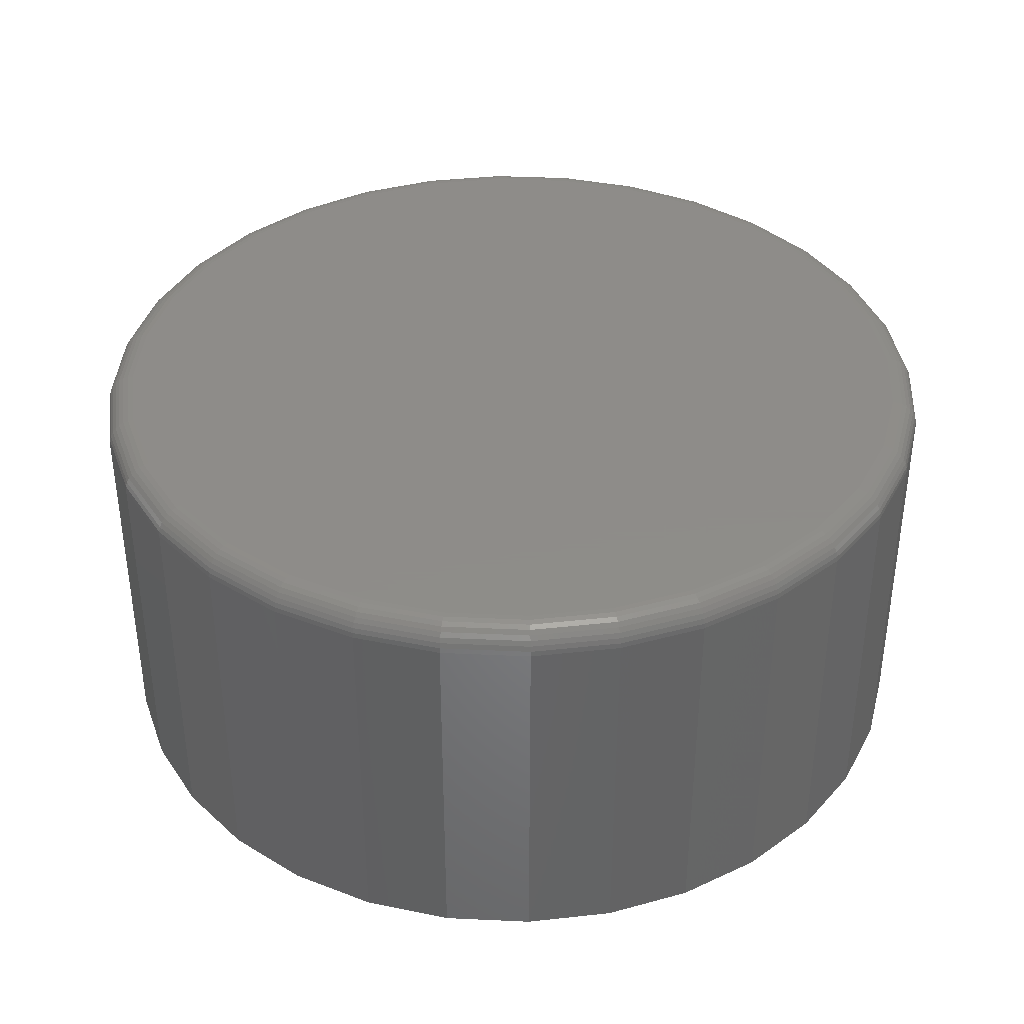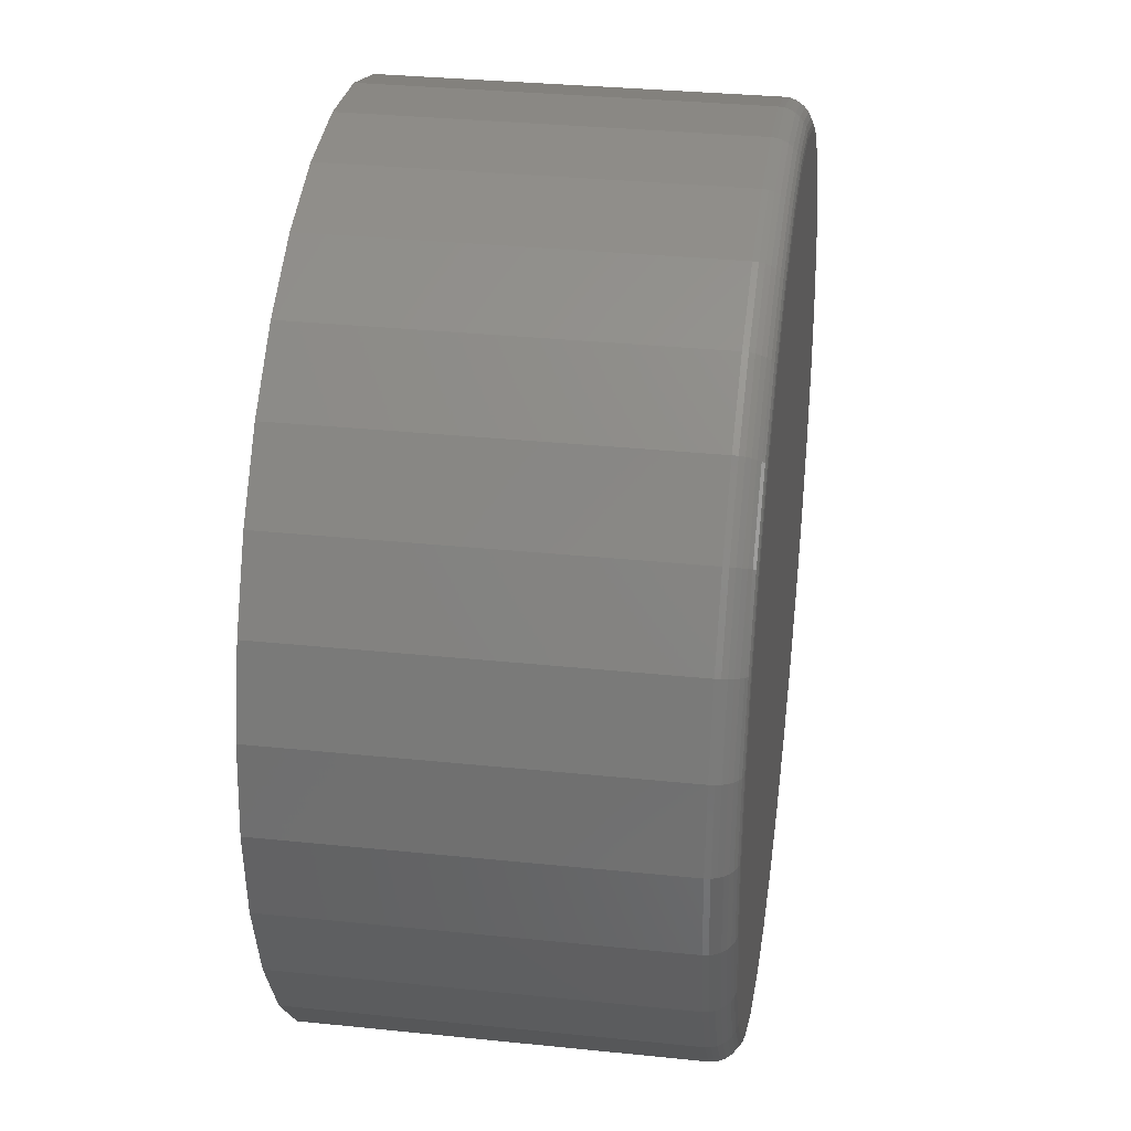
<metadata>
{"format":"stl","ext":"stl","renderer":"f3d","projection":"perspective","resolution":1024,"background":"white","views":[{"elev":38.3,"azim":-137.3,"up":"+Y"},{"elev":32.4,"azim":98.2,"up":"+Z"}]}
</metadata>
<code>
# stl→obj: 320 verts, 636 faces
v 0.007895 8.414e-17 0.474
v 0.1004 9.441e-17 0.4649
v -0.08458 7.388e-17 0.4649
v 0.007895 8.414e-17 -0.474
v -0.08458 7.388e-17 -0.4649
v 0.1004 9.441e-17 -0.4649
v -0.1735 6.4e-17 -0.4379
v 0.1893 1.043e-16 -0.4379
v -0.2555 5.491e-17 -0.3941
v 0.2712 1.134e-16 -0.3941
v -0.3273 4.693e-17 -0.3352
v 0.3431 1.214e-16 -0.3352
v -0.3862 4.039e-17 -0.2633
v 0.402 1.279e-16 -0.2633
v -0.43 3.552e-17 -0.1814
v 0.4458 1.328e-16 -0.1814
v -0.457 3.253e-17 -0.09248
v 0.4728 1.358e-16 -0.09248
v -0.4661 3.152e-17 -1.029e-15
v 0.4819 1.368e-16 2.123e-16
v -0.457 3.253e-17 0.09248
v 0.4728 1.358e-16 0.09248
v -0.43 3.552e-17 0.1814
v 0.4458 1.328e-16 0.1814
v -0.3862 4.039e-17 0.2633
v 0.402 1.279e-16 0.2633
v -0.3273 4.693e-17 0.3352
v 0.3431 1.214e-16 0.3352
v -0.2555 5.491e-17 0.3941
v 0.2712 1.134e-16 0.3941
v -0.1735 6.4e-17 0.4379
v 0.1893 1.043e-16 0.4379
v 0.5132 -0.03125 -2.12e-15
v 0.5132 -0.4609 2.477e-16
v 0.5034 -0.03125 -0.09857
v 0.5034 -0.4609 -0.09857
v 0.4747 -0.03125 -0.1934
v 0.4747 -0.4609 -0.1934
v 0.428 -0.03125 -0.2807
v 0.428 -0.4609 -0.2807
v 0.3652 -0.03125 -0.3573
v 0.3652 -0.4609 -0.3573
v 0.2886 -0.03125 -0.4201
v 0.2886 -0.4609 -0.4201
v 0.2013 -0.03125 -0.4668
v 0.2013 -0.4609 -0.4668
v 0.1065 -0.03125 -0.4956
v 0.1065 -0.4609 -0.4956
v 0.007895 -0.03125 -0.5053
v 0.007895 -0.4609 -0.5053
v -0.09068 -0.03125 -0.4956
v -0.09068 -0.4609 -0.4956
v -0.1855 -0.03125 -0.4668
v -0.1855 -0.4609 -0.4668
v -0.2728 -0.03125 -0.4201
v -0.2728 -0.4609 -0.4201
v -0.3494 -0.03125 -0.3573
v -0.3494 -0.4609 -0.3573
v -0.4122 -0.03125 -0.2807
v -0.4122 -0.4609 -0.2807
v -0.4589 -0.03125 -0.1934
v -0.4589 -0.4609 -0.1934
v -0.4877 -0.03125 -0.09857
v -0.4877 -0.4609 -0.09857
v -0.4974 -0.03125 1.702e-16
v -0.4974 -0.4609 1.702e-16
v -0.4877 -0.03125 0.09857
v -0.4877 -0.4609 0.09857
v -0.4589 -0.03125 0.1934
v -0.4589 -0.4609 0.1934
v -0.4122 -0.03125 0.2807
v -0.4122 -0.4609 0.2807
v -0.3494 -0.03125 0.3573
v -0.3494 -0.4609 0.3573
v -0.2728 -0.03125 0.4201
v -0.2728 -0.4609 0.4201
v -0.1855 -0.03125 0.4668
v -0.1855 -0.4609 0.4668
v -0.09068 -0.03125 0.4956
v -0.09068 -0.4609 0.4956
v 0.007895 -0.03125 0.5053
v 0.007895 -0.4609 0.5053
v 0.1065 -0.03125 0.4956
v 0.1065 -0.4609 0.4956
v 0.2013 -0.03125 0.4668
v 0.2013 -0.4609 0.4668
v 0.2886 -0.03125 0.4201
v 0.2886 -0.4609 0.4201
v 0.3652 -0.03125 0.3573
v 0.3652 -0.4609 0.3573
v 0.428 -0.03125 0.2807
v 0.428 -0.4609 0.2807
v 0.4747 -0.03125 0.1934
v 0.4747 -0.4609 0.1934
v 0.5034 -0.03125 0.09857
v 0.5034 -0.4609 0.09857
v -0.4968 -0.02515 -1.055e-15
v -0.4871 -0.02515 0.09845
v -0.495 -0.01929 -1.082e-15
v -0.4853 -0.01929 0.09811
v -0.4921 -0.01389 -1.083e-15
v -0.4825 -0.01389 0.09754
v -0.4882 -0.009153 -1.083e-15
v -0.4787 -0.009153 0.09679
v -0.4835 -0.005267 -1.027e-15
v -0.474 -0.005267 0.09586
v -0.4781 -0.002379 -1.027e-15
v -0.4687 -0.002379 0.09481
v -0.4722 -0.0006005 -9.993e-16
v -0.463 -0.0006005 0.09366
v 0.5029 -0.02515 0.09845
v 0.5126 -0.02515 8.325e-17
v 0.5011 -0.01929 0.09811
v 0.5108 -0.01929 8.324e-17
v 0.4983 -0.01389 0.09754
v 0.5079 -0.01389 8.323e-17
v 0.4945 -0.009153 0.09679
v 0.504 -0.009153 8.322e-17
v 0.4898 -0.005267 0.09586
v 0.4993 -0.005267 8.321e-17
v 0.4845 -0.002379 0.09481
v 0.4939 -0.002379 1.11e-16
v 0.4788 -0.0006005 0.09366
v 0.488 -0.0006005 8.32e-17
v 0.4741 -0.02515 0.1931
v 0.4725 -0.01929 0.1924
v 0.4698 -0.01389 0.1913
v 0.4662 -0.009153 0.1899
v 0.4619 -0.005267 0.188
v 0.4569 -0.002379 0.186
v 0.4515 -0.0006005 0.1837
v 0.4275 -0.02515 0.2804
v 0.426 -0.01929 0.2794
v 0.4236 -0.01389 0.2778
v 0.4204 -0.009153 0.2756
v 0.4165 -0.005267 0.273
v 0.412 -0.002379 0.27
v 0.4071 -0.0006005 0.2667
v 0.3647 -0.02515 0.3569
v 0.3635 -0.01929 0.3556
v 0.3614 -0.01389 0.3536
v 0.3587 -0.009153 0.3508
v 0.3553 -0.005267 0.3475
v 0.3515 -0.002379 0.3436
v 0.3474 -0.0006005 0.3395
v 0.2883 -0.02515 0.4196
v 0.2873 -0.01929 0.4181
v 0.2857 -0.01389 0.4157
v 0.2835 -0.009153 0.4125
v 0.2809 -0.005267 0.4086
v 0.2779 -0.002379 0.4041
v 0.2746 -0.0006005 0.3992
v 0.201 -0.02515 0.4662
v 0.2003 -0.01929 0.4646
v 0.1992 -0.01389 0.4619
v 0.1977 -0.009153 0.4583
v 0.1959 -0.005267 0.454
v 0.1939 -0.002379 0.449
v 0.1916 -0.0006005 0.4436
v 0.1063 -0.02515 0.495
v 0.106 -0.01929 0.4932
v 0.1054 -0.01389 0.4904
v 0.1047 -0.009153 0.4866
v 0.1038 -0.005267 0.4819
v 0.1027 -0.002379 0.4766
v 0.1016 -0.0006005 0.4709
v 0.007895 -0.02515 0.5047
v 0.007895 -0.01929 0.5029
v 0.007895 -0.01389 0.5
v 0.007895 -0.009153 0.4961
v 0.007895 -0.005267 0.4914
v 0.007895 -0.002379 0.486
v 0.007895 -0.0006005 0.4801
v -0.09056 -0.02515 0.495
v -0.09021 -0.01929 0.4932
v -0.08965 -0.01389 0.4904
v -0.08889 -0.009153 0.4866
v -0.08797 -0.005267 0.4819
v -0.08691 -0.002379 0.4766
v -0.08577 -0.0006005 0.4709
v -0.1852 -0.02515 0.4662
v -0.1846 -0.01929 0.4646
v -0.1834 -0.01389 0.4619
v -0.182 -0.009153 0.4583
v -0.1801 -0.005267 0.454
v -0.1781 -0.002379 0.449
v -0.1758 -0.0006005 0.4436
v -0.2725 -0.02515 0.4196
v -0.2715 -0.01929 0.4181
v -0.2699 -0.01389 0.4157
v -0.2677 -0.009153 0.4125
v -0.2651 -0.005267 0.4086
v -0.2621 -0.002379 0.4041
v -0.2588 -0.0006005 0.3992
v -0.349 -0.02515 0.3569
v -0.3477 -0.01929 0.3556
v -0.3457 -0.01389 0.3536
v -0.3429 -0.009153 0.3508
v -0.3396 -0.005267 0.3475
v -0.3357 -0.002379 0.3436
v -0.3316 -0.0006005 0.3395
v -0.4117 -0.02515 0.2804
v -0.4102 -0.01929 0.2794
v -0.4078 -0.01389 0.2778
v -0.4046 -0.009153 0.2756
v -0.4007 -0.005267 0.273
v -0.3962 -0.002379 0.27
v -0.3913 -0.0006005 0.2667
v -0.4584 -0.02515 0.1931
v -0.4567 -0.01929 0.1924
v -0.454 -0.01389 0.1913
v -0.4505 -0.009153 0.1899
v -0.4461 -0.005267 0.188
v -0.4411 -0.002379 0.186
v -0.4357 -0.0006005 0.1837
v 0.5029 -0.02515 -0.09845
v 0.5011 -0.01929 -0.09811
v 0.4983 -0.01389 -0.09754
v 0.4945 -0.009153 -0.09679
v 0.4898 -0.005267 -0.09586
v 0.4845 -0.002379 -0.09481
v 0.4788 -0.0006005 -0.09366
v -0.4871 -0.02515 -0.09845
v -0.4853 -0.01929 -0.09811
v -0.4825 -0.01389 -0.09754
v -0.4787 -0.009153 -0.09679
v -0.474 -0.005267 -0.09586
v -0.4687 -0.002379 -0.09481
v -0.463 -0.0006005 -0.09366
v -0.4584 -0.02515 -0.1931
v -0.4567 -0.01929 -0.1924
v -0.454 -0.01389 -0.1913
v -0.4505 -0.009153 -0.1899
v -0.4461 -0.005267 -0.188
v -0.4411 -0.002379 -0.186
v -0.4357 -0.0006005 -0.1837
v -0.4117 -0.02515 -0.2804
v -0.4102 -0.01929 -0.2794
v -0.4078 -0.01389 -0.2778
v -0.4046 -0.009153 -0.2756
v -0.4007 -0.005267 -0.273
v -0.3962 -0.002379 -0.27
v -0.3913 -0.0006005 -0.2667
v -0.349 -0.02515 -0.3569
v -0.3477 -0.01929 -0.3556
v -0.3457 -0.01389 -0.3536
v -0.3429 -0.009153 -0.3508
v -0.3396 -0.005267 -0.3475
v -0.3357 -0.002379 -0.3436
v -0.3316 -0.0006005 -0.3395
v -0.2725 -0.02515 -0.4196
v -0.2715 -0.01929 -0.4181
v -0.2699 -0.01389 -0.4157
v -0.2677 -0.009153 -0.4125
v -0.2651 -0.005267 -0.4086
v -0.2621 -0.002379 -0.4041
v -0.2588 -0.0006005 -0.3992
v -0.1852 -0.02515 -0.4662
v -0.1846 -0.01929 -0.4646
v -0.1834 -0.01389 -0.4619
v -0.182 -0.009153 -0.4583
v -0.1801 -0.005267 -0.454
v -0.1781 -0.002379 -0.449
v -0.1758 -0.0006005 -0.4436
v -0.09056 -0.02515 -0.495
v -0.09021 -0.01929 -0.4932
v -0.08965 -0.01389 -0.4904
v -0.08889 -0.009153 -0.4866
v -0.08797 -0.005267 -0.4819
v -0.08691 -0.002379 -0.4766
v -0.08577 -0.0006005 -0.4709
v 0.007895 -0.02515 -0.5047
v 0.007895 -0.01929 -0.5029
v 0.007895 -0.01389 -0.5
v 0.007895 -0.009153 -0.4961
v 0.007895 -0.005267 -0.4914
v 0.007895 -0.002379 -0.486
v 0.007895 -0.0006005 -0.4801
v 0.1063 -0.02515 -0.495
v 0.106 -0.01929 -0.4932
v 0.1054 -0.01389 -0.4904
v 0.1047 -0.009153 -0.4866
v 0.1038 -0.005267 -0.4819
v 0.1027 -0.002379 -0.4766
v 0.1016 -0.0006005 -0.4709
v 0.201 -0.02515 -0.4662
v 0.2003 -0.01929 -0.4646
v 0.1992 -0.01389 -0.4619
v 0.1977 -0.009153 -0.4583
v 0.1959 -0.005267 -0.454
v 0.1939 -0.002379 -0.449
v 0.1916 -0.0006005 -0.4436
v 0.2883 -0.02515 -0.4196
v 0.2873 -0.01929 -0.4181
v 0.2857 -0.01389 -0.4157
v 0.2835 -0.009153 -0.4125
v 0.2809 -0.005267 -0.4086
v 0.2779 -0.002379 -0.4041
v 0.2746 -0.0006005 -0.3992
v 0.3647 -0.02515 -0.3569
v 0.3635 -0.01929 -0.3556
v 0.3614 -0.01389 -0.3536
v 0.3587 -0.009153 -0.3508
v 0.3553 -0.005267 -0.3475
v 0.3515 -0.002379 -0.3436
v 0.3474 -0.0006005 -0.3395
v 0.4275 -0.02515 -0.2804
v 0.426 -0.01929 -0.2794
v 0.4236 -0.01389 -0.2778
v 0.4204 -0.009153 -0.2756
v 0.4165 -0.005267 -0.273
v 0.412 -0.002379 -0.27
v 0.4071 -0.0006005 -0.2667
v 0.4741 -0.02515 -0.1931
v 0.4725 -0.01929 -0.1924
v 0.4698 -0.01389 -0.1913
v 0.4662 -0.009153 -0.1899
v 0.4619 -0.005267 -0.188
v 0.4569 -0.002379 -0.186
v 0.4515 -0.0006005 -0.1837
f 1 2 3
f 4 5 6
f 6 5 7
f 6 7 8
f 8 7 9
f 8 9 10
f 10 9 11
f 10 11 12
f 12 11 13
f 12 13 14
f 14 13 15
f 14 15 16
f 16 15 17
f 16 17 18
f 18 17 19
f 18 19 20
f 20 19 21
f 20 21 22
f 22 21 23
f 22 23 24
f 24 23 25
f 24 25 26
f 26 25 27
f 26 27 28
f 28 27 29
f 28 29 30
f 30 29 31
f 30 31 32
f 32 31 3
f 32 3 2
f 33 34 35
f 35 34 36
f 35 36 37
f 37 36 38
f 37 38 39
f 39 38 40
f 39 40 41
f 41 40 42
f 41 42 43
f 43 42 44
f 43 44 45
f 45 44 46
f 45 46 47
f 47 46 48
f 47 48 49
f 49 48 50
f 49 50 51
f 51 50 52
f 51 52 53
f 53 52 54
f 53 54 55
f 55 54 56
f 55 56 57
f 57 56 58
f 57 58 59
f 59 58 60
f 59 60 61
f 61 60 62
f 61 62 63
f 63 62 64
f 63 64 65
f 65 64 66
f 65 66 67
f 67 66 68
f 67 68 69
f 69 68 70
f 69 70 71
f 71 70 72
f 71 72 73
f 73 72 74
f 73 74 75
f 75 74 76
f 75 76 77
f 77 76 78
f 77 78 79
f 79 78 80
f 79 80 81
f 81 80 82
f 81 82 83
f 83 82 84
f 83 84 85
f 85 84 86
f 85 86 87
f 87 86 88
f 87 88 89
f 89 88 90
f 89 90 91
f 91 90 92
f 91 92 93
f 93 92 94
f 93 94 95
f 95 94 96
f 95 96 33
f 33 96 34
f 65 67 97
f 97 67 98
f 97 98 99
f 99 98 100
f 99 100 101
f 101 100 102
f 101 102 103
f 103 102 104
f 103 104 105
f 105 104 106
f 105 106 107
f 107 106 108
f 107 108 109
f 109 108 110
f 109 110 19
f 19 110 21
f 95 33 111
f 111 33 112
f 111 112 113
f 113 112 114
f 113 114 115
f 115 114 116
f 115 116 117
f 117 116 118
f 117 118 119
f 119 118 120
f 119 120 121
f 121 120 122
f 121 122 123
f 123 122 124
f 123 124 22
f 22 124 20
f 93 95 125
f 125 95 111
f 125 111 126
f 126 111 113
f 126 113 127
f 127 113 115
f 127 115 128
f 128 115 117
f 128 117 129
f 129 117 119
f 129 119 130
f 130 119 121
f 130 121 131
f 131 121 123
f 131 123 24
f 24 123 22
f 91 93 132
f 132 93 125
f 132 125 133
f 133 125 126
f 133 126 134
f 134 126 127
f 134 127 135
f 135 127 128
f 135 128 136
f 136 128 129
f 136 129 137
f 137 129 130
f 137 130 138
f 138 130 131
f 138 131 26
f 26 131 24
f 89 91 139
f 139 91 132
f 139 132 140
f 140 132 133
f 140 133 141
f 141 133 134
f 141 134 142
f 142 134 135
f 142 135 143
f 143 135 136
f 143 136 144
f 144 136 137
f 144 137 145
f 145 137 138
f 145 138 28
f 28 138 26
f 87 89 146
f 146 89 139
f 146 139 147
f 147 139 140
f 147 140 148
f 148 140 141
f 148 141 149
f 149 141 142
f 149 142 150
f 150 142 143
f 150 143 151
f 151 143 144
f 151 144 152
f 152 144 145
f 152 145 30
f 30 145 28
f 85 87 153
f 153 87 146
f 153 146 154
f 154 146 147
f 154 147 155
f 155 147 148
f 155 148 156
f 156 148 149
f 156 149 157
f 157 149 150
f 157 150 158
f 158 150 151
f 158 151 159
f 159 151 152
f 159 152 32
f 32 152 30
f 83 85 160
f 160 85 153
f 160 153 161
f 161 153 154
f 161 154 162
f 162 154 155
f 162 155 163
f 163 155 156
f 163 156 164
f 164 156 157
f 164 157 165
f 165 157 158
f 165 158 166
f 166 158 159
f 166 159 2
f 2 159 32
f 81 83 167
f 167 83 160
f 167 160 168
f 168 160 161
f 168 161 169
f 169 161 162
f 169 162 170
f 170 162 163
f 170 163 171
f 171 163 164
f 171 164 172
f 172 164 165
f 172 165 173
f 173 165 166
f 173 166 1
f 1 166 2
f 79 81 174
f 174 81 167
f 174 167 175
f 175 167 168
f 175 168 176
f 176 168 169
f 176 169 177
f 177 169 170
f 177 170 178
f 178 170 171
f 178 171 179
f 179 171 172
f 179 172 180
f 180 172 173
f 180 173 3
f 3 173 1
f 77 79 181
f 181 79 174
f 181 174 182
f 182 174 175
f 182 175 183
f 183 175 176
f 183 176 184
f 184 176 177
f 184 177 185
f 185 177 178
f 185 178 186
f 186 178 179
f 186 179 187
f 187 179 180
f 187 180 31
f 31 180 3
f 75 77 188
f 188 77 181
f 188 181 189
f 189 181 182
f 189 182 190
f 190 182 183
f 190 183 191
f 191 183 184
f 191 184 192
f 192 184 185
f 192 185 193
f 193 185 186
f 193 186 194
f 194 186 187
f 194 187 29
f 29 187 31
f 73 75 195
f 195 75 188
f 195 188 196
f 196 188 189
f 196 189 197
f 197 189 190
f 197 190 198
f 198 190 191
f 198 191 199
f 199 191 192
f 199 192 200
f 200 192 193
f 200 193 201
f 201 193 194
f 201 194 27
f 27 194 29
f 71 73 202
f 202 73 195
f 202 195 203
f 203 195 196
f 203 196 204
f 204 196 197
f 204 197 205
f 205 197 198
f 205 198 206
f 206 198 199
f 206 199 207
f 207 199 200
f 207 200 208
f 208 200 201
f 208 201 25
f 25 201 27
f 69 71 209
f 209 71 202
f 209 202 210
f 210 202 203
f 210 203 211
f 211 203 204
f 211 204 212
f 212 204 205
f 212 205 213
f 213 205 206
f 213 206 214
f 214 206 207
f 214 207 215
f 215 207 208
f 215 208 23
f 23 208 25
f 67 69 98
f 98 69 209
f 98 209 100
f 100 209 210
f 100 210 102
f 102 210 211
f 102 211 104
f 104 211 212
f 104 212 106
f 106 212 213
f 106 213 108
f 108 213 214
f 108 214 110
f 110 214 215
f 110 215 21
f 21 215 23
f 33 35 112
f 112 35 216
f 112 216 114
f 114 216 217
f 114 217 116
f 116 217 218
f 116 218 118
f 118 218 219
f 118 219 120
f 120 219 220
f 120 220 122
f 122 220 221
f 122 221 124
f 124 221 222
f 124 222 20
f 20 222 18
f 63 65 223
f 223 65 97
f 223 97 224
f 224 97 99
f 224 99 225
f 225 99 101
f 225 101 226
f 226 101 103
f 226 103 227
f 227 103 105
f 227 105 228
f 228 105 107
f 228 107 229
f 229 107 109
f 229 109 17
f 17 109 19
f 61 63 230
f 230 63 223
f 230 223 231
f 231 223 224
f 231 224 232
f 232 224 225
f 232 225 233
f 233 225 226
f 233 226 234
f 234 226 227
f 234 227 235
f 235 227 228
f 235 228 236
f 236 228 229
f 236 229 15
f 15 229 17
f 59 61 237
f 237 61 230
f 237 230 238
f 238 230 231
f 238 231 239
f 239 231 232
f 239 232 240
f 240 232 233
f 240 233 241
f 241 233 234
f 241 234 242
f 242 234 235
f 242 235 243
f 243 235 236
f 243 236 13
f 13 236 15
f 57 59 244
f 244 59 237
f 244 237 245
f 245 237 238
f 245 238 246
f 246 238 239
f 246 239 247
f 247 239 240
f 247 240 248
f 248 240 241
f 248 241 249
f 249 241 242
f 249 242 250
f 250 242 243
f 250 243 11
f 11 243 13
f 55 57 251
f 251 57 244
f 251 244 252
f 252 244 245
f 252 245 253
f 253 245 246
f 253 246 254
f 254 246 247
f 254 247 255
f 255 247 248
f 255 248 256
f 256 248 249
f 256 249 257
f 257 249 250
f 257 250 9
f 9 250 11
f 53 55 258
f 258 55 251
f 258 251 259
f 259 251 252
f 259 252 260
f 260 252 253
f 260 253 261
f 261 253 254
f 261 254 262
f 262 254 255
f 262 255 263
f 263 255 256
f 263 256 264
f 264 256 257
f 264 257 7
f 7 257 9
f 51 53 265
f 265 53 258
f 265 258 266
f 266 258 259
f 266 259 267
f 267 259 260
f 267 260 268
f 268 260 261
f 268 261 269
f 269 261 262
f 269 262 270
f 270 262 263
f 270 263 271
f 271 263 264
f 271 264 5
f 5 264 7
f 49 51 272
f 272 51 265
f 272 265 273
f 273 265 266
f 273 266 274
f 274 266 267
f 274 267 275
f 275 267 268
f 275 268 276
f 276 268 269
f 276 269 277
f 277 269 270
f 277 270 278
f 278 270 271
f 278 271 4
f 4 271 5
f 47 49 279
f 279 49 272
f 279 272 280
f 280 272 273
f 280 273 281
f 281 273 274
f 281 274 282
f 282 274 275
f 282 275 283
f 283 275 276
f 283 276 284
f 284 276 277
f 284 277 285
f 285 277 278
f 285 278 6
f 6 278 4
f 45 47 286
f 286 47 279
f 286 279 287
f 287 279 280
f 287 280 288
f 288 280 281
f 288 281 289
f 289 281 282
f 289 282 290
f 290 282 283
f 290 283 291
f 291 283 284
f 291 284 292
f 292 284 285
f 292 285 8
f 8 285 6
f 43 45 293
f 293 45 286
f 293 286 294
f 294 286 287
f 294 287 295
f 295 287 288
f 295 288 296
f 296 288 289
f 296 289 297
f 297 289 290
f 297 290 298
f 298 290 291
f 298 291 299
f 299 291 292
f 299 292 10
f 10 292 8
f 41 43 300
f 300 43 293
f 300 293 301
f 301 293 294
f 301 294 302
f 302 294 295
f 302 295 303
f 303 295 296
f 303 296 304
f 304 296 297
f 304 297 305
f 305 297 298
f 305 298 306
f 306 298 299
f 306 299 12
f 12 299 10
f 39 41 307
f 307 41 300
f 307 300 308
f 308 300 301
f 308 301 309
f 309 301 302
f 309 302 310
f 310 302 303
f 310 303 311
f 311 303 304
f 311 304 312
f 312 304 305
f 312 305 313
f 313 305 306
f 313 306 14
f 14 306 12
f 37 39 314
f 314 39 307
f 314 307 315
f 315 307 308
f 315 308 316
f 316 308 309
f 316 309 317
f 317 309 310
f 317 310 318
f 318 310 311
f 318 311 319
f 319 311 312
f 319 312 320
f 320 312 313
f 320 313 16
f 16 313 14
f 35 37 216
f 216 37 314
f 216 314 217
f 217 314 315
f 217 315 218
f 218 315 316
f 218 316 219
f 219 316 317
f 219 317 220
f 220 317 318
f 220 318 221
f 221 318 319
f 221 319 222
f 222 319 320
f 222 320 18
f 18 320 16
f 80 84 82
f 84 80 86
f 86 80 78
f 86 78 88
f 88 78 76
f 88 76 90
f 90 76 74
f 90 74 92
f 92 74 72
f 92 72 94
f 94 72 70
f 94 70 96
f 96 70 68
f 96 68 34
f 34 68 66
f 34 66 36
f 36 66 64
f 36 64 38
f 38 64 62
f 38 62 40
f 40 62 60
f 40 60 42
f 42 60 58
f 42 58 44
f 44 58 56
f 44 56 46
f 46 56 54
f 46 54 48
f 48 54 52
f 48 52 50

</code>
